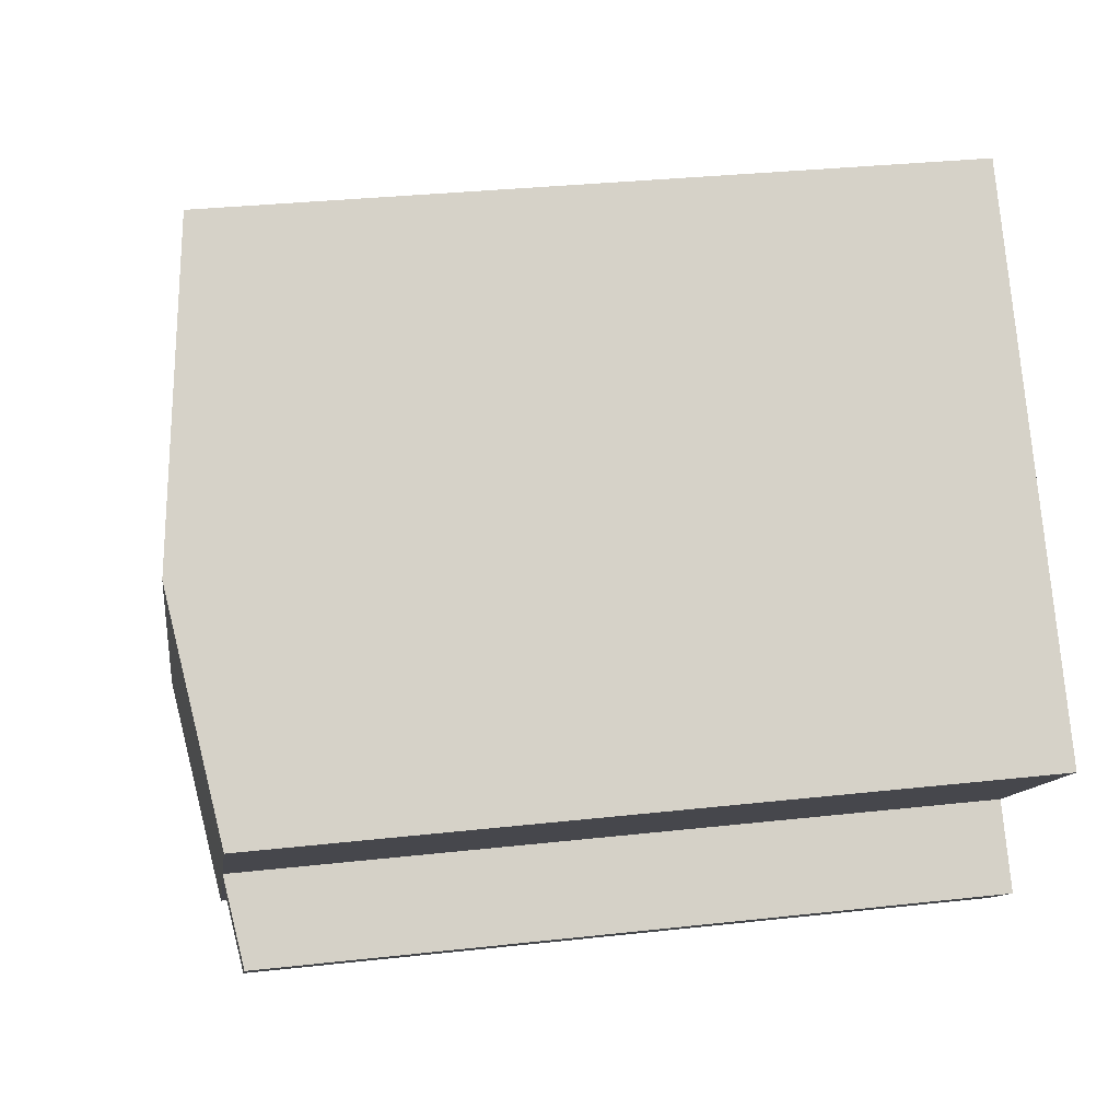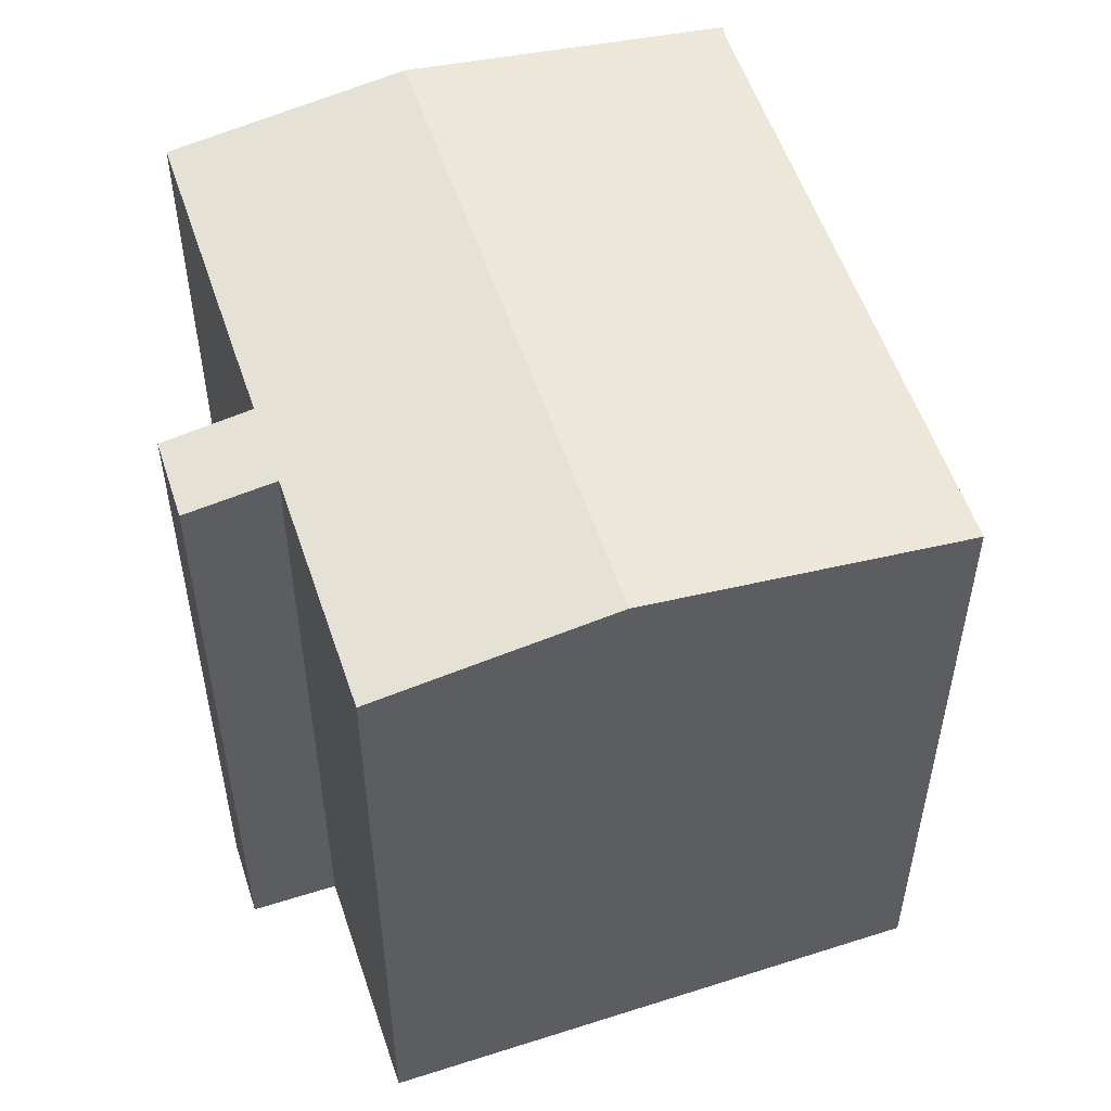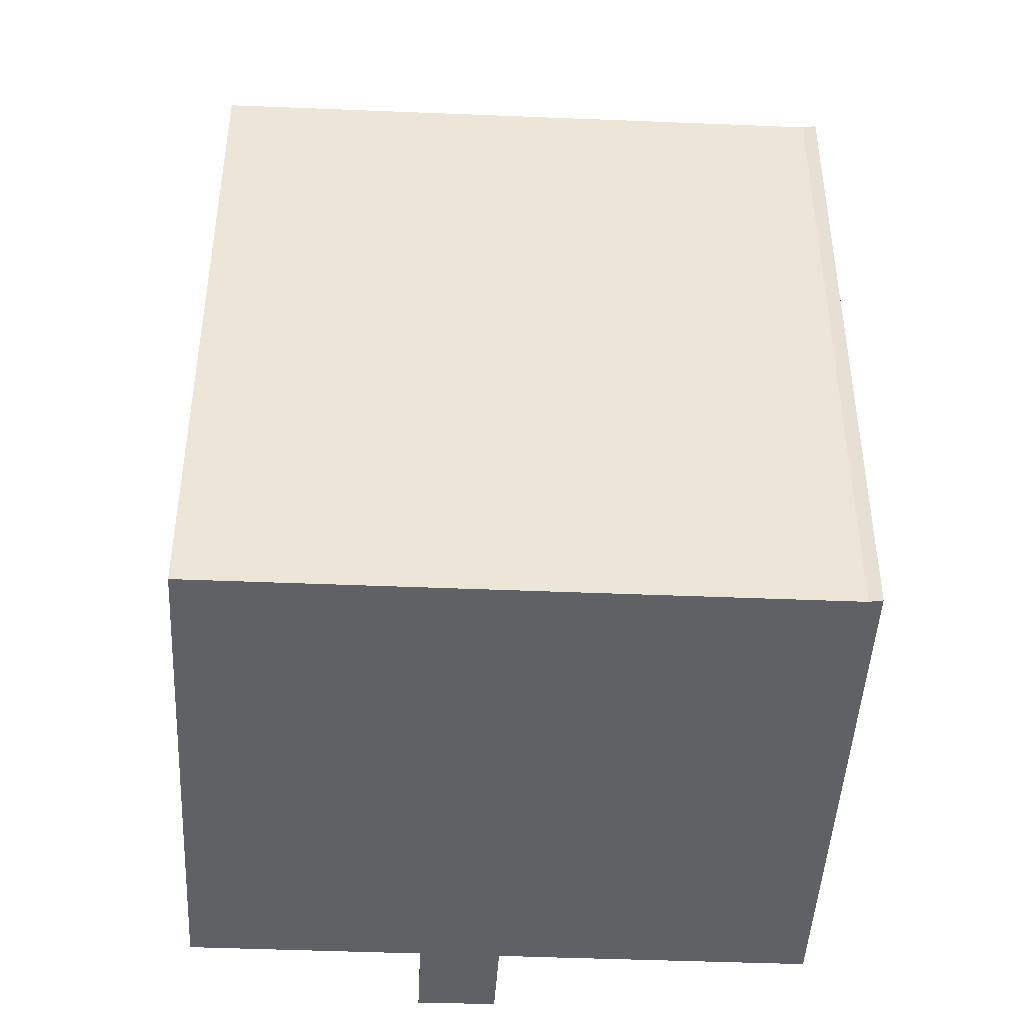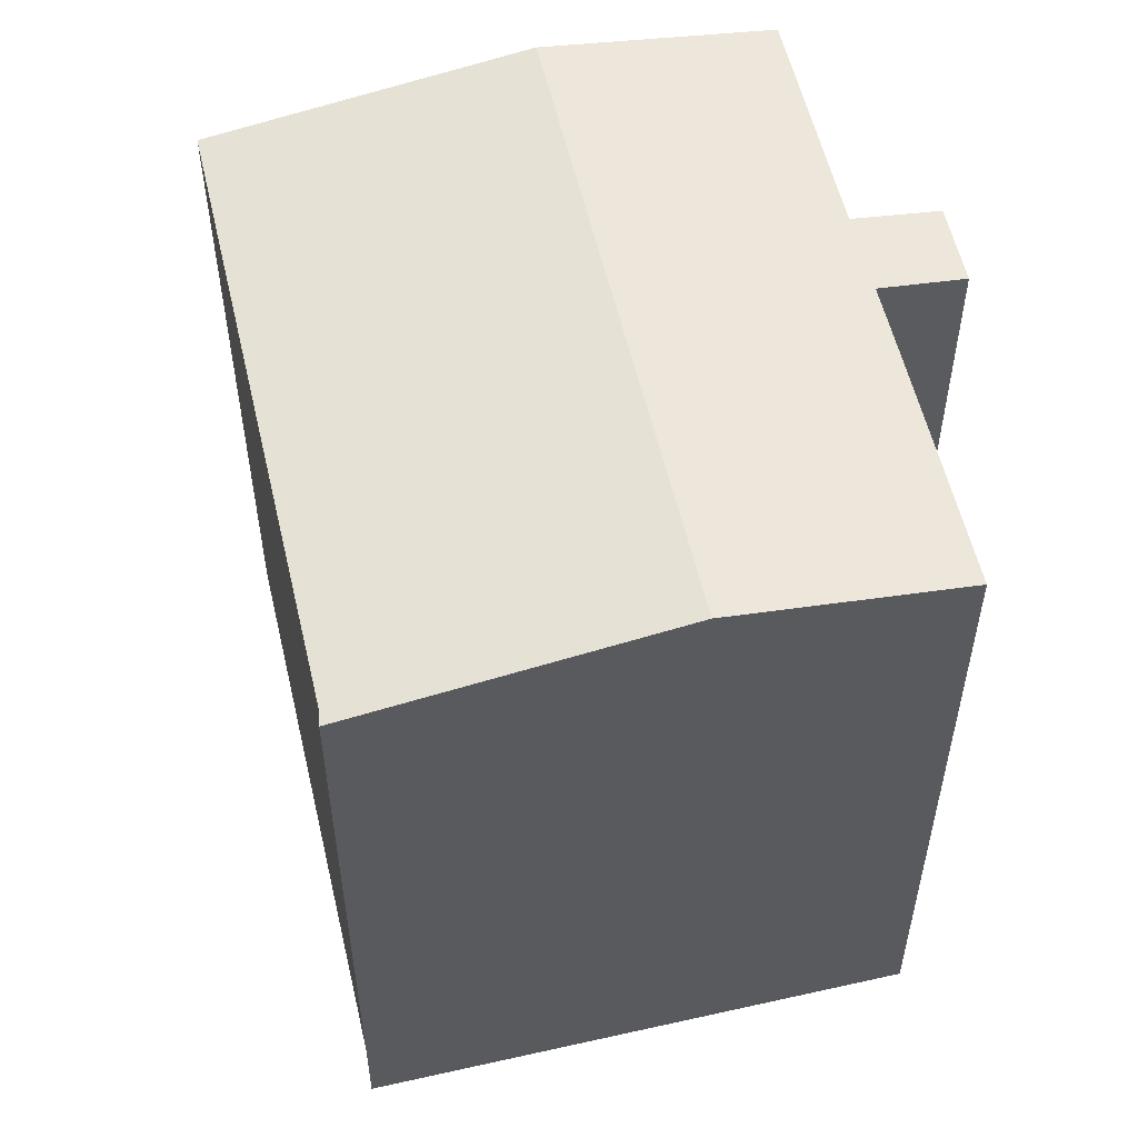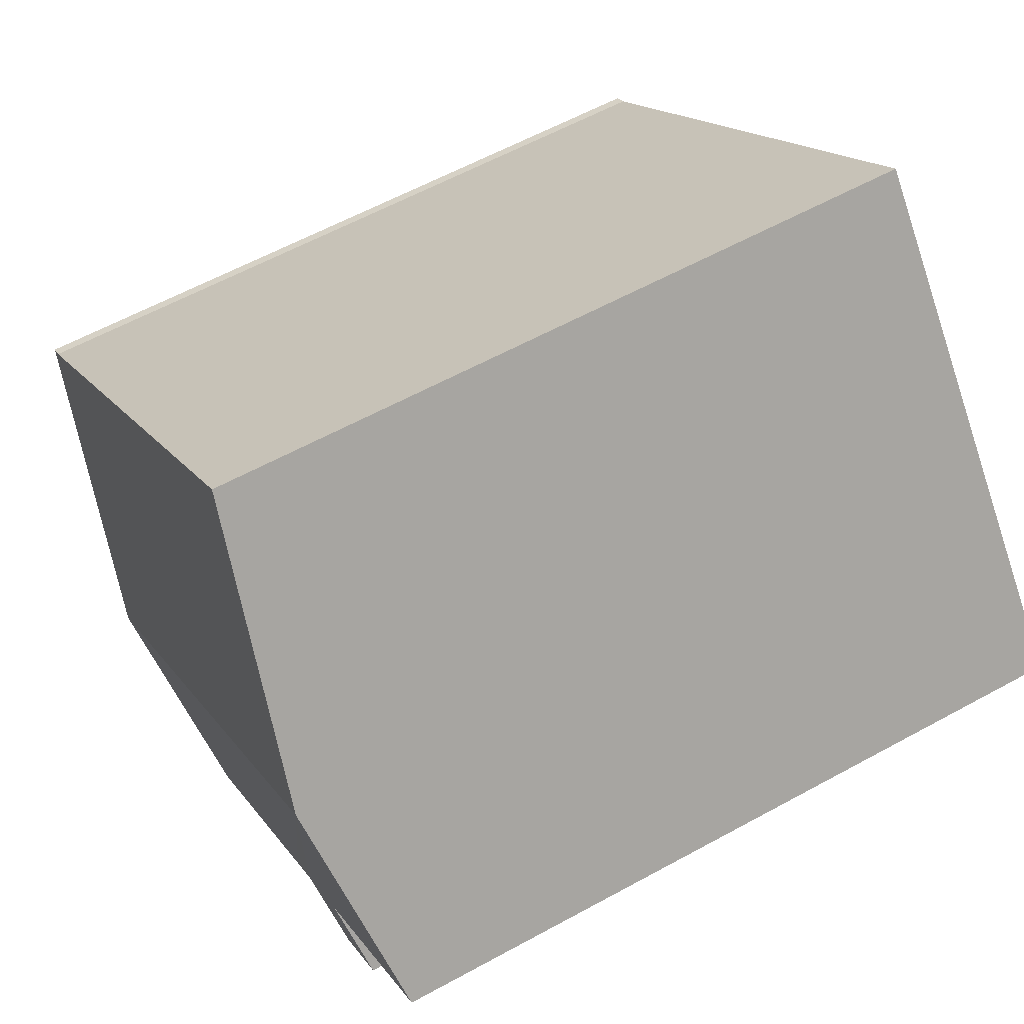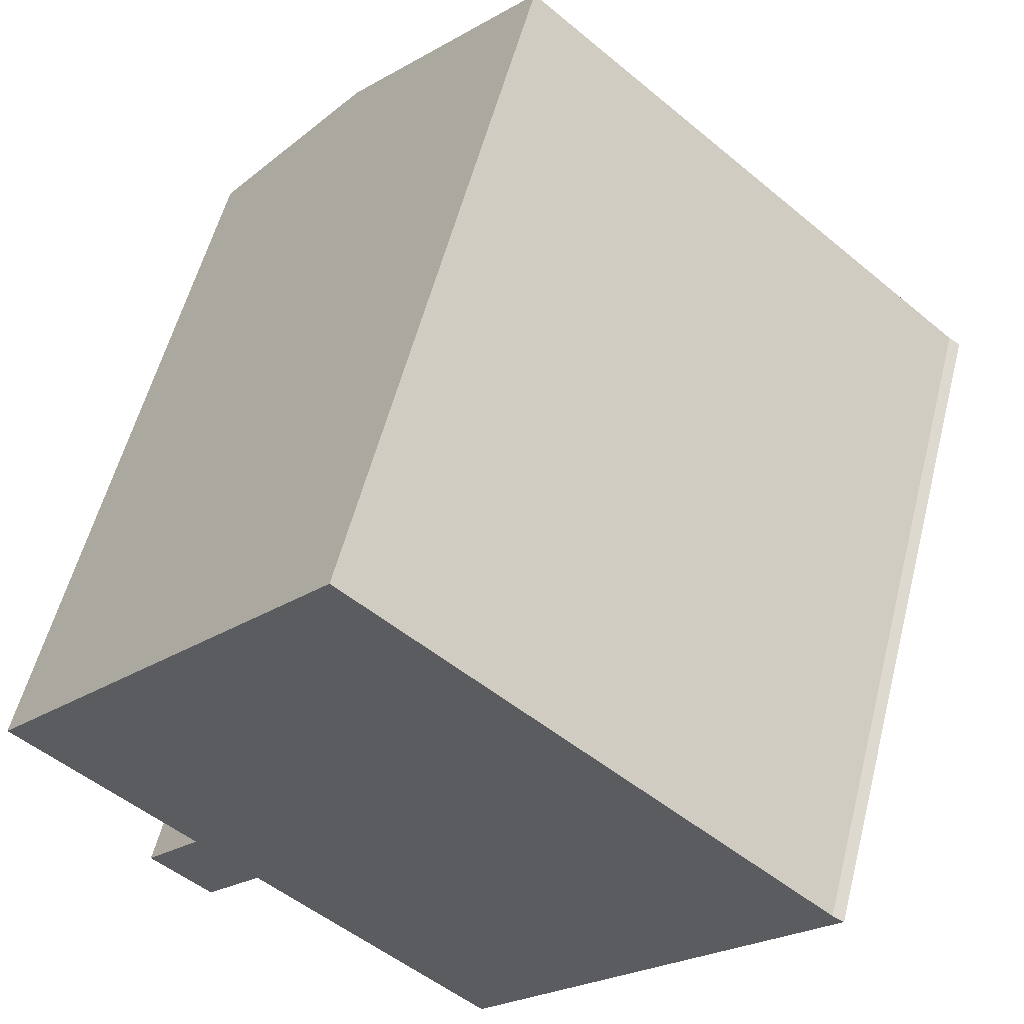
<metadata>
{"format":"obj","ext":"obj","renderer":"f3d","projection":"perspective","resolution":1024,"background":"white","views":[{"elev":30.6,"azim":-99.2,"up":"+Z"},{"elev":55.1,"azim":-67.8,"up":"+Y"},{"elev":-45.5,"azim":37.9,"up":"+Y"},{"elev":56.3,"azim":117.5,"up":"+Y"},{"elev":59.8,"azim":-119.4,"up":"+Z"},{"elev":56.1,"azim":14.3,"up":"+Z"}]}
</metadata>
<code>
v  3.592 17.96 4.142
v  20.01 16.92 0.072
v  15.07 17.96 -5.661
v  19.73 16.93 0.236
v  8.531 16.92 9.837
v  2.923 16.92 -5.26
v  5.076 17.06 -5.706
v  4.384 16.92 -6.485
v  5.533 17.16 -5.191
v  5.757 17.2 -4.938
v  6.932 17.2 -5.951
v  11.47 17.2 -9.832
v  6.531 17.2 -5.607
v  4.286 17.2 -3.673
v  4.066 17.16 -3.929
v  3.913 17.2 -3.353
v  0 17.2 1.053e-15
v  4.384 3.971e-16 -6.485
v  2.923 3.221e-16 -5.26
v  4.286 2.249e-16 -3.673
v  0 0 0
v  3.913 2.053e-16 -3.353
v  11.47 6.02e-16 -9.832
v  6.531 3.433e-16 -5.607
v  5.757 3.024e-16 -4.938
v  6.932 3.644e-16 -5.951
v  4.066 2.406e-16 -3.929
v  8.531 -6.023e-16 9.837
v  3.592 -2.536e-16 4.142
v  19.73 -1.445e-17 0.236
v  20.01 -4.409e-18 0.072
v  15.07 3.466e-16 -5.661
v  5.533 3.179e-16 -5.191
v  5.076 3.494e-16 -5.706
g defaultobject
f 1 2 3
f 2 1 4
f 4 1 5
f 6 7 8
f 7 6 9
f 9 6 10
f 11 3 12
f 3 11 1
f 1 11 13
f 1 13 10
f 1 10 14
f 14 10 6
f 14 6 15
f 1 14 16
f 1 16 17
f 18 6 8
f 6 18 19
f 20 16 14
f 16 20 17
f 17 20 21
f 21 20 22
f 23 11 12
f 11 23 13
f 13 23 10
f 10 23 24
f 10 24 25
f 24 23 26
f 15 20 14
f 20 15 6
f 20 6 19
f 20 19 27
f 21 1 17
f 1 21 5
f 5 21 28
f 28 21 29
f 5 30 4
f 30 5 28
f 30 2 4
f 2 30 31
f 31 3 2
f 3 31 12
f 12 31 23
f 23 31 32
f 25 9 10
f 9 25 7
f 7 25 8
f 8 25 18
f 18 25 33
f 18 33 34
f 30 32 31
f 32 30 28
f 32 28 23
f 23 28 26
f 26 28 24
f 24 28 25
f 25 28 33
f 33 28 34
f 34 28 29
f 34 29 20
f 34 20 18
f 20 29 22
f 22 29 21
f 20 19 18
f 19 20 27

</code>
